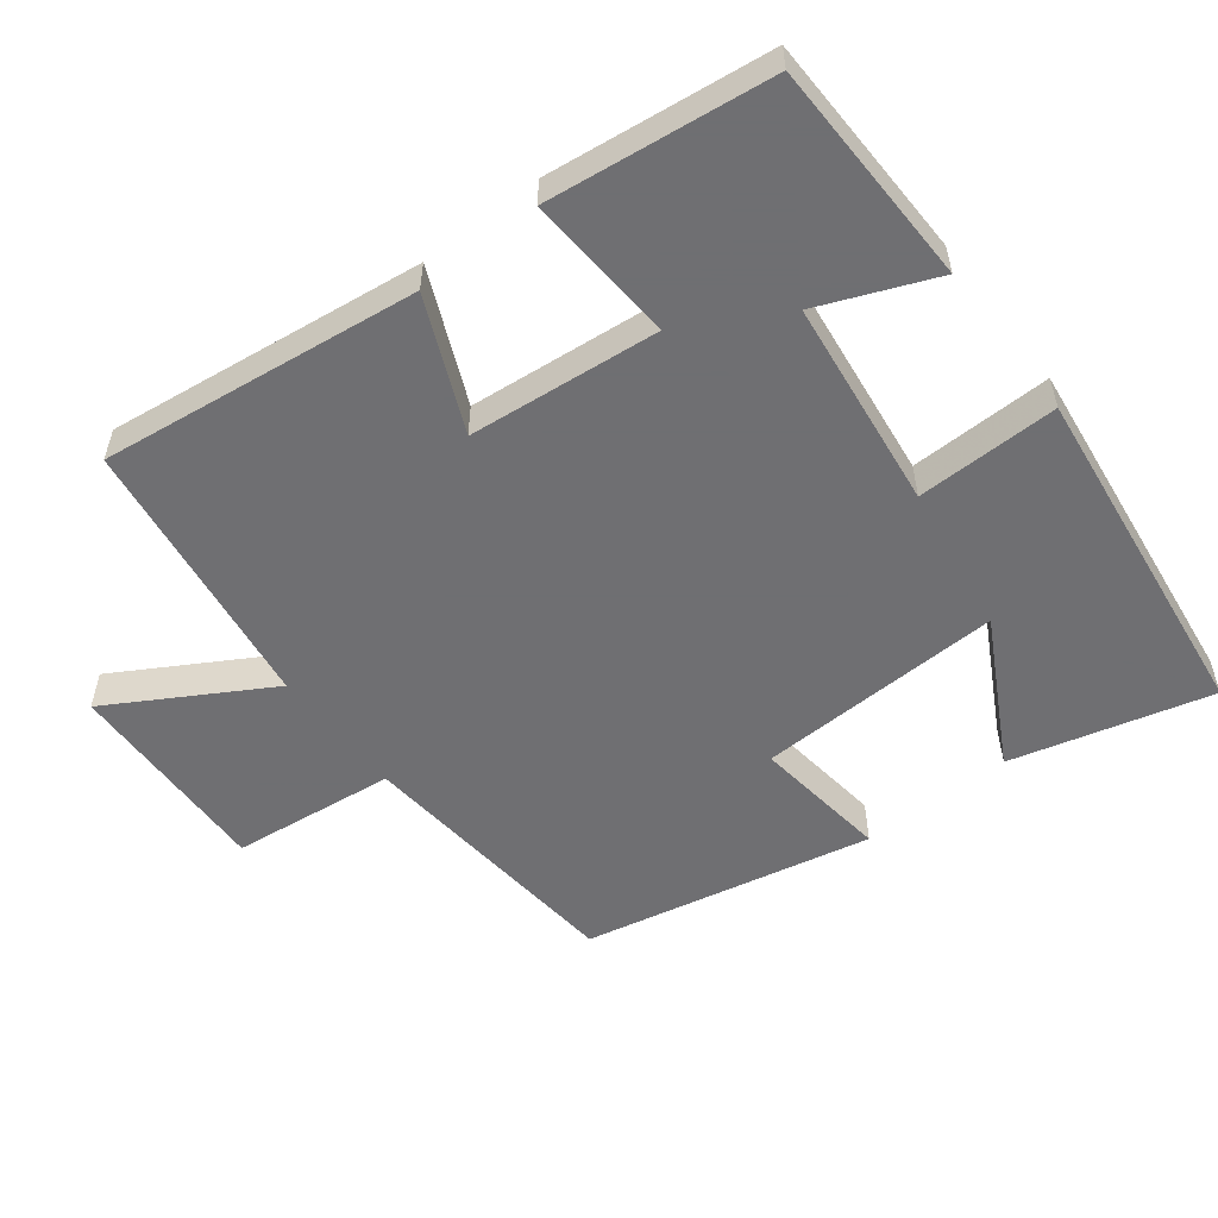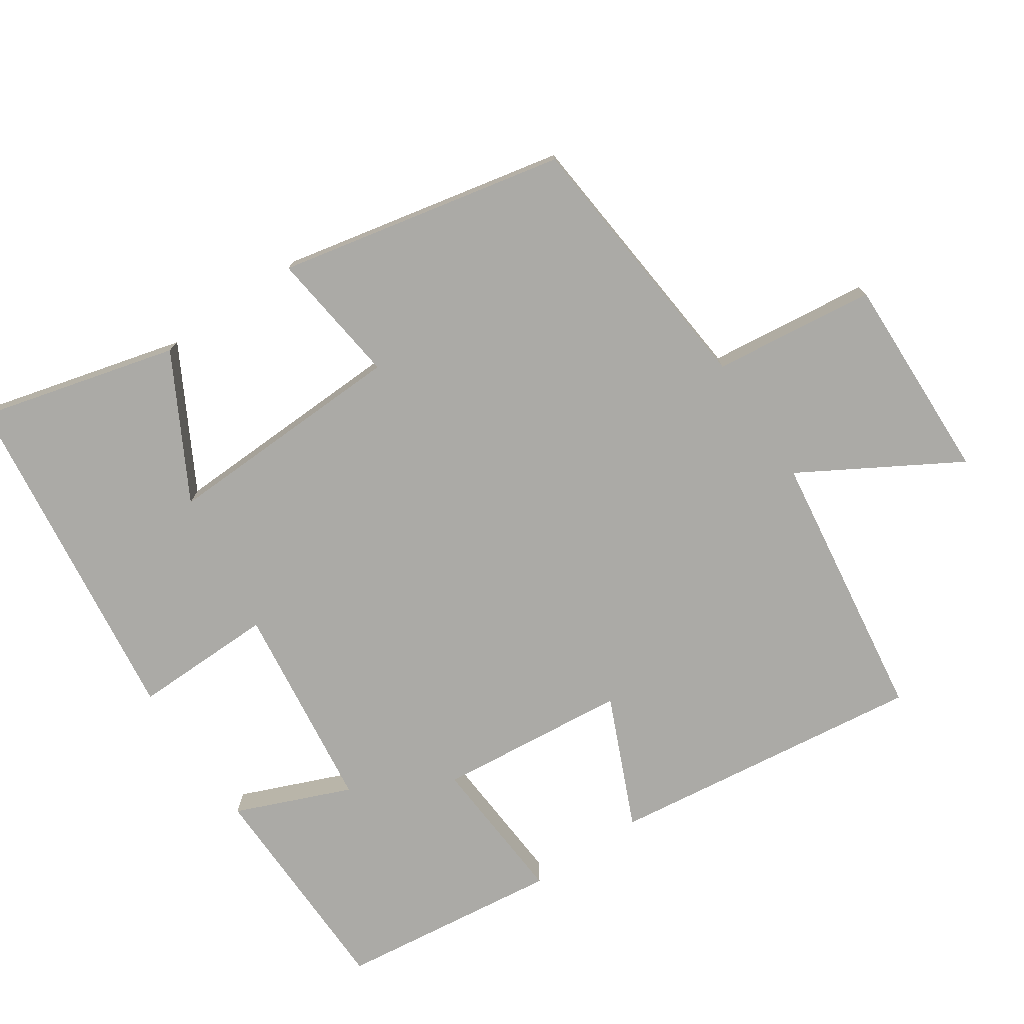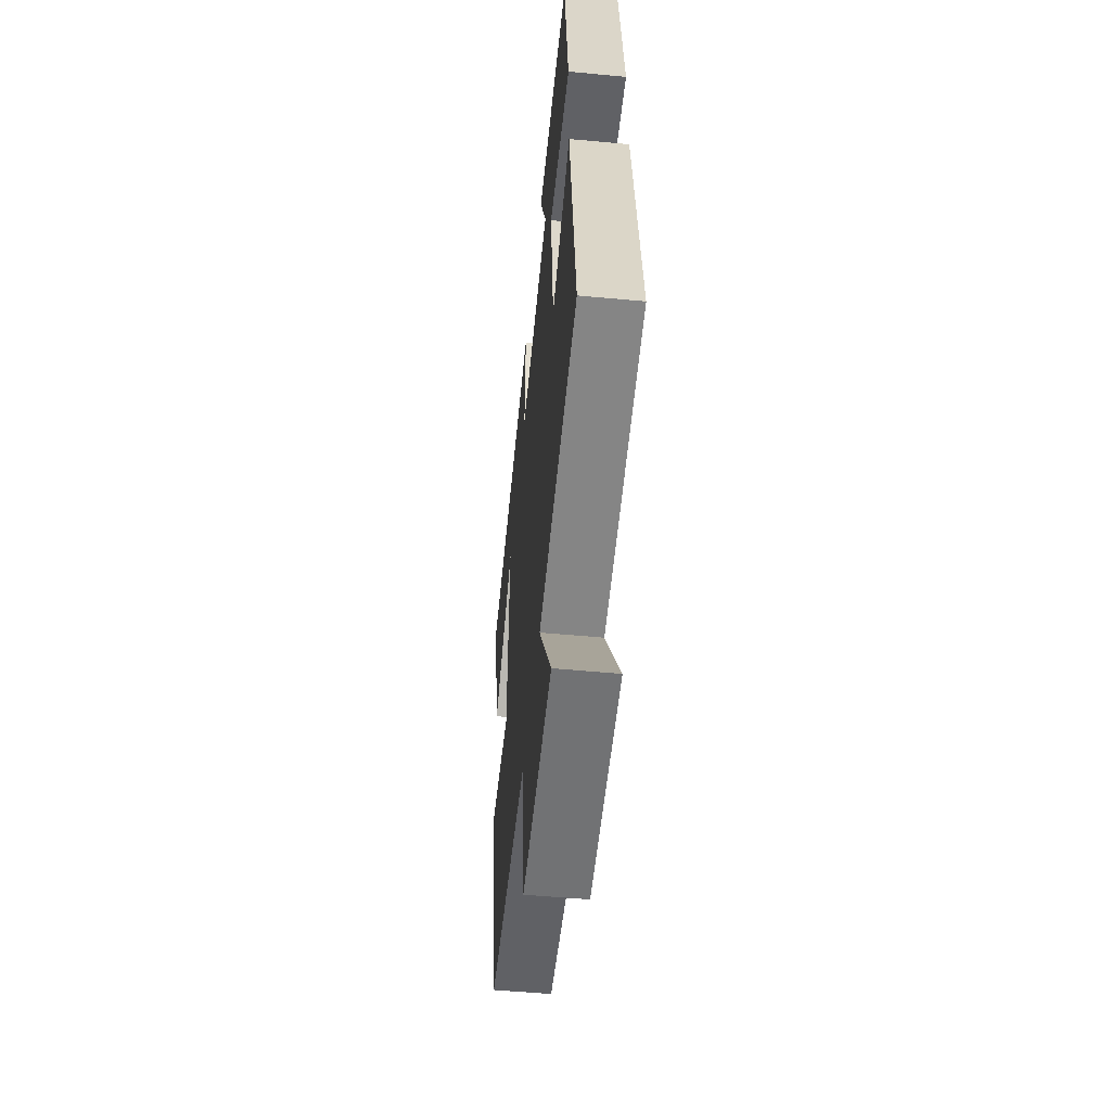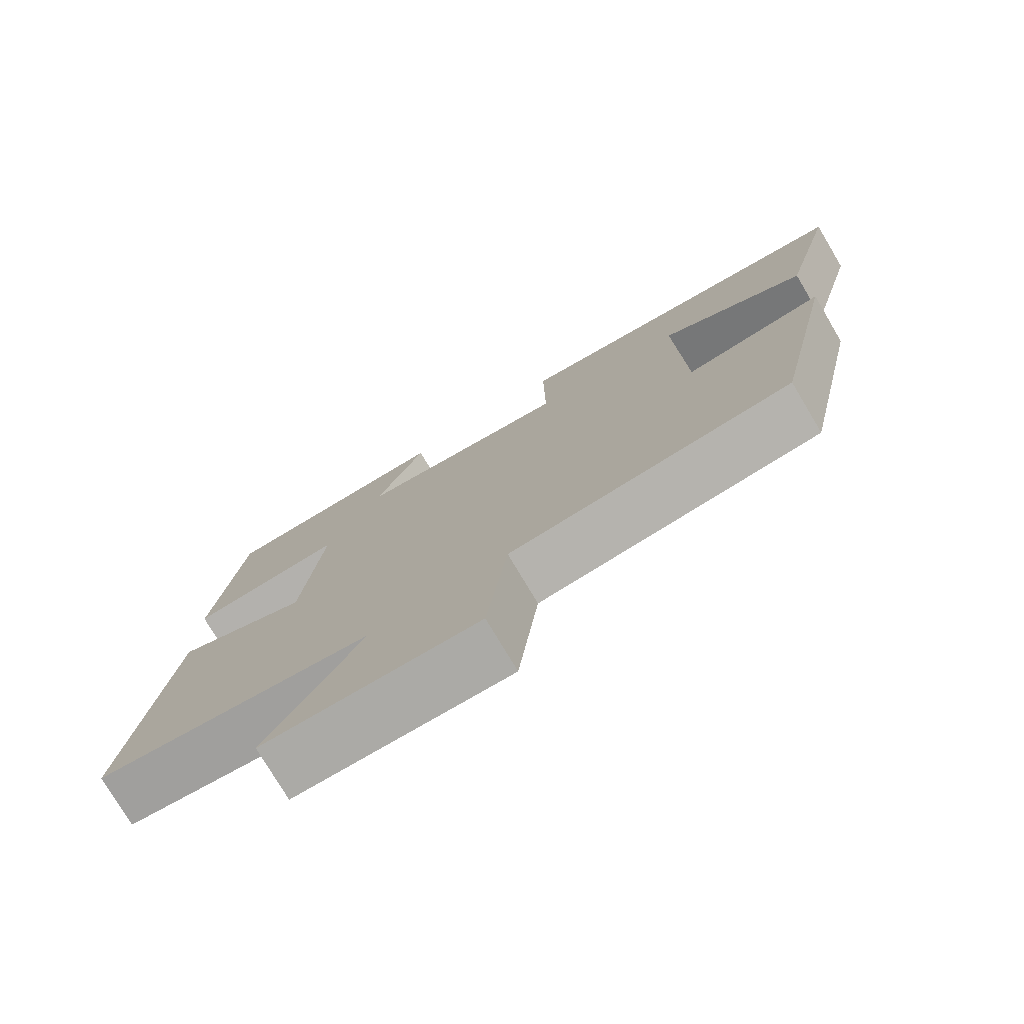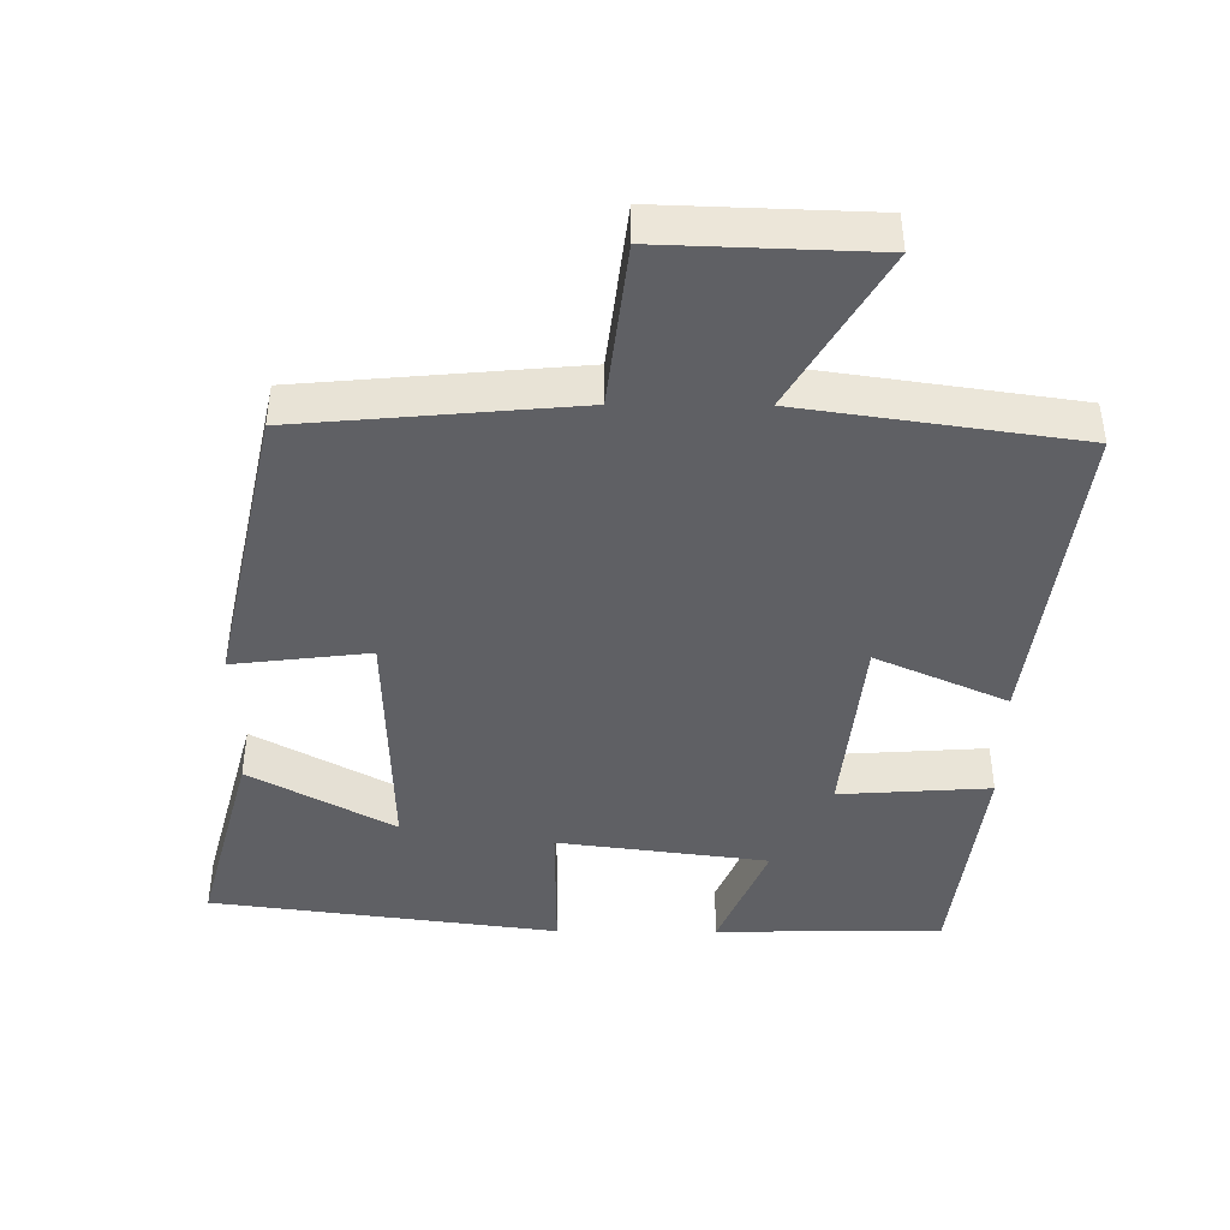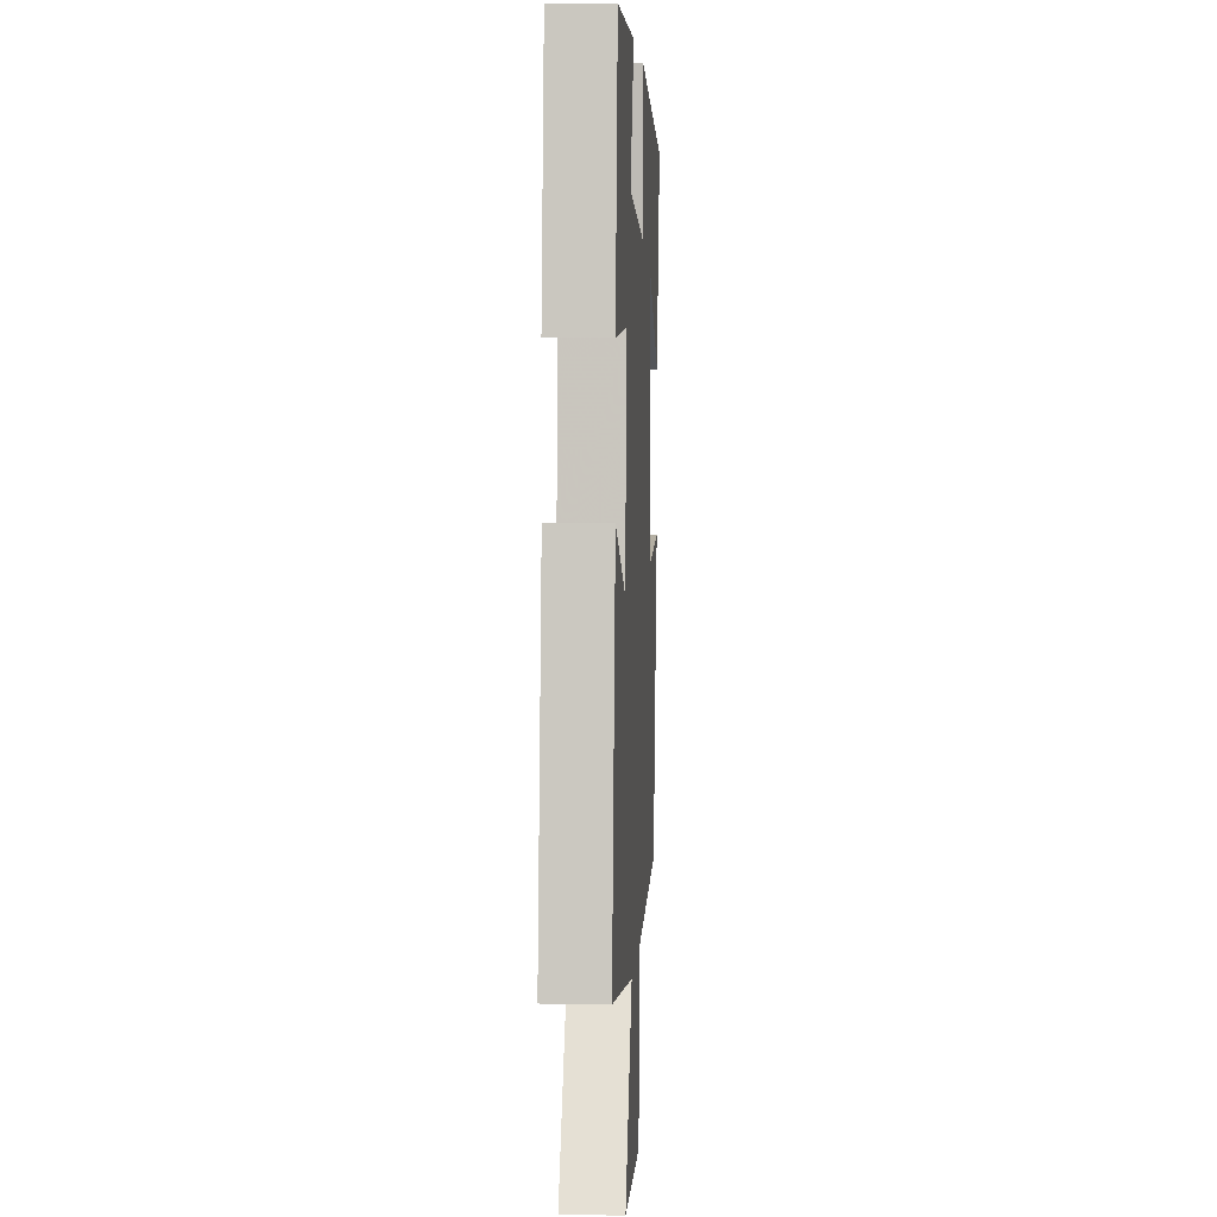
<metadata>
{"format":"obj","ext":"obj","renderer":"f3d","projection":"perspective","resolution":1024,"background":"white","views":[{"elev":-54.7,"azim":-52.0,"up":"+Y"},{"elev":-75.8,"azim":124.3,"up":"+Y"},{"elev":-53.5,"azim":-95.7,"up":"+Z"},{"elev":-77.0,"azim":30.8,"up":"+Z"},{"elev":-43.6,"azim":179.6,"up":"+Y"},{"elev":4.4,"azim":-86.8,"up":"+Z"}]}
</metadata>
<code>
v -0.46 0.07 0.495
v -0.14 0.07 0.5
v -0.208 0.07 0.337
v 0.088 0.07 0.299
v 0.086 0.07 0.5
v 0.575 0.07 0.437
v 0.5 0.07 0.156
v 0.298 0.07 0.267
v 0.308 0.07 -0.081
v 0.5 0.07 -0.058
v 0.412 0.07 -0.465
v 0.023 0.07 -0.5
v -0.005 0.07 -0.731
v -0.301 0.07 -0.721
v -0.171 0.07 -0.5
v -0.559 0.07 -0.444
v -0.5 0.07 0.005
v -0.315 0.07 -0.077
v -0.287 0.07 0.193
v -0.5 0.07 0.179
v -0.46 0 0.495
v -0.14 0 0.5
v -0.208 0 0.337
v 0.088 0 0.299
v 0.086 0 0.5
v 0.575 0 0.437
v 0.5 0 0.156
v 0.298 0 0.267
v 0.308 0 -0.081
v 0.5 0 -0.058
v 0.412 0 -0.465
v 0.023 0 -0.5
v -0.005 0 -0.731
v -0.301 0 -0.721
v -0.171 0 -0.5
v -0.559 0 -0.444
v -0.5 0 0.005
v -0.315 0 -0.077
v -0.287 0 0.193
v -0.5 0 0.179
f 1 2 3
f 20 1 3
f 19 20 3
f 18 19 3 4
f 15 16 17 18
f 15 18 4
f 12 13 14 15
f 11 12 15
f 10 11 15
f 9 10 15
f 8 9 15 4
f 5 6 7 8
f 4 5 8
f 23 22 21
f 23 21 40
f 23 40 39
f 24 23 39 38
f 38 37 36 35
f 24 38 35
f 35 34 33 32
f 35 32 31
f 35 31 30
f 35 30 29
f 24 35 29 28
f 28 27 26 25
f 28 25 24
f 1 21 22 2
f 2 22 23 3
f 3 23 24 4
f 4 24 25 5
f 5 25 26 6
f 6 26 27 7
f 7 27 28 8
f 8 28 29 9
f 9 29 30 10
f 10 30 31 11
f 11 31 32 12
f 12 32 33 13
f 13 33 34 14
f 14 34 35 15
f 15 35 36 16
f 16 36 37 17
f 17 37 38 18
f 18 38 39 19
f 19 39 40 20
f 20 40 21 1

</code>
